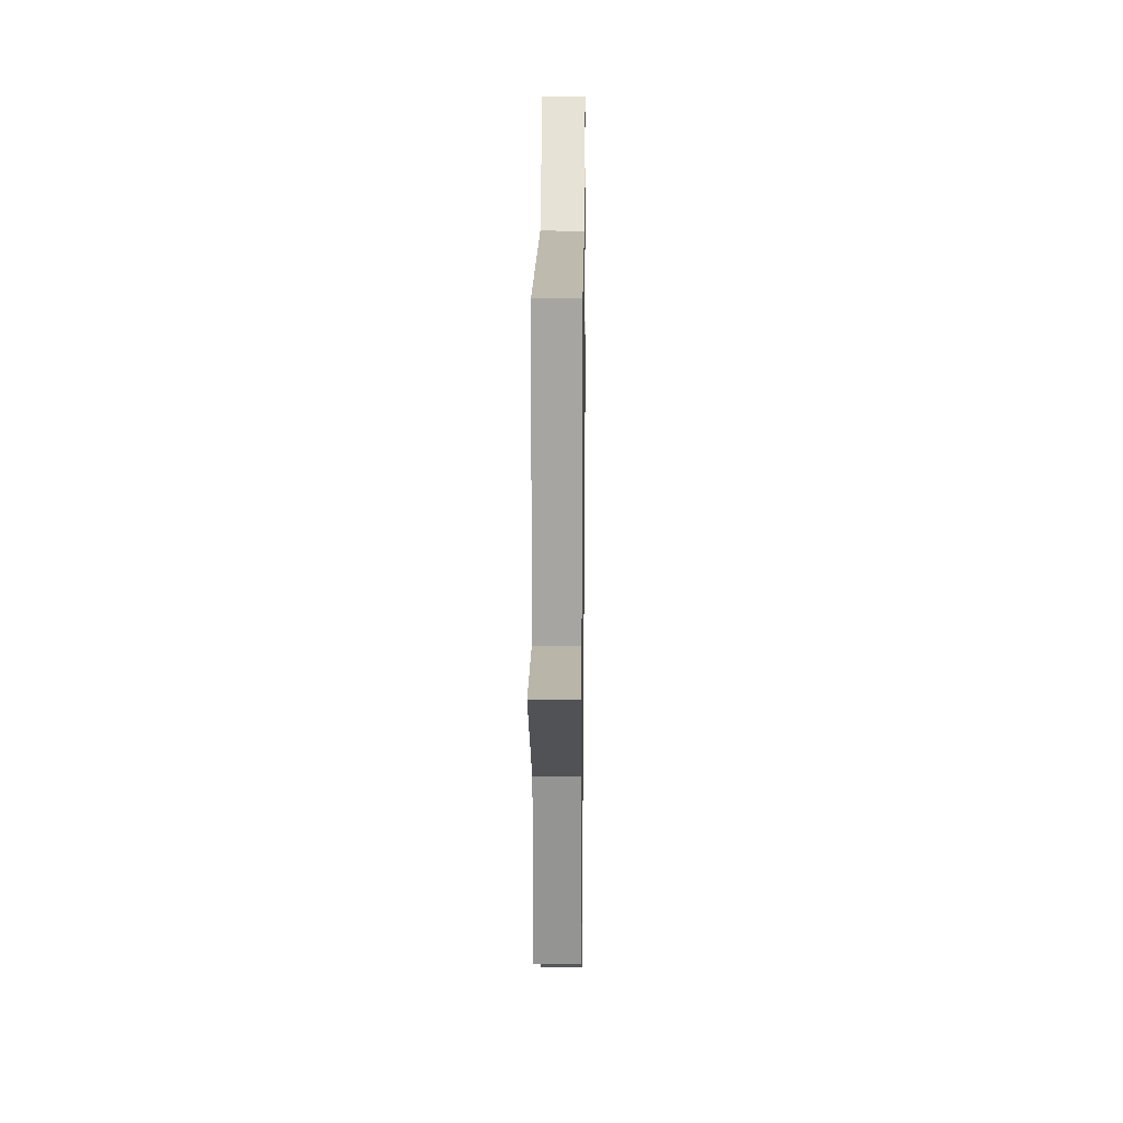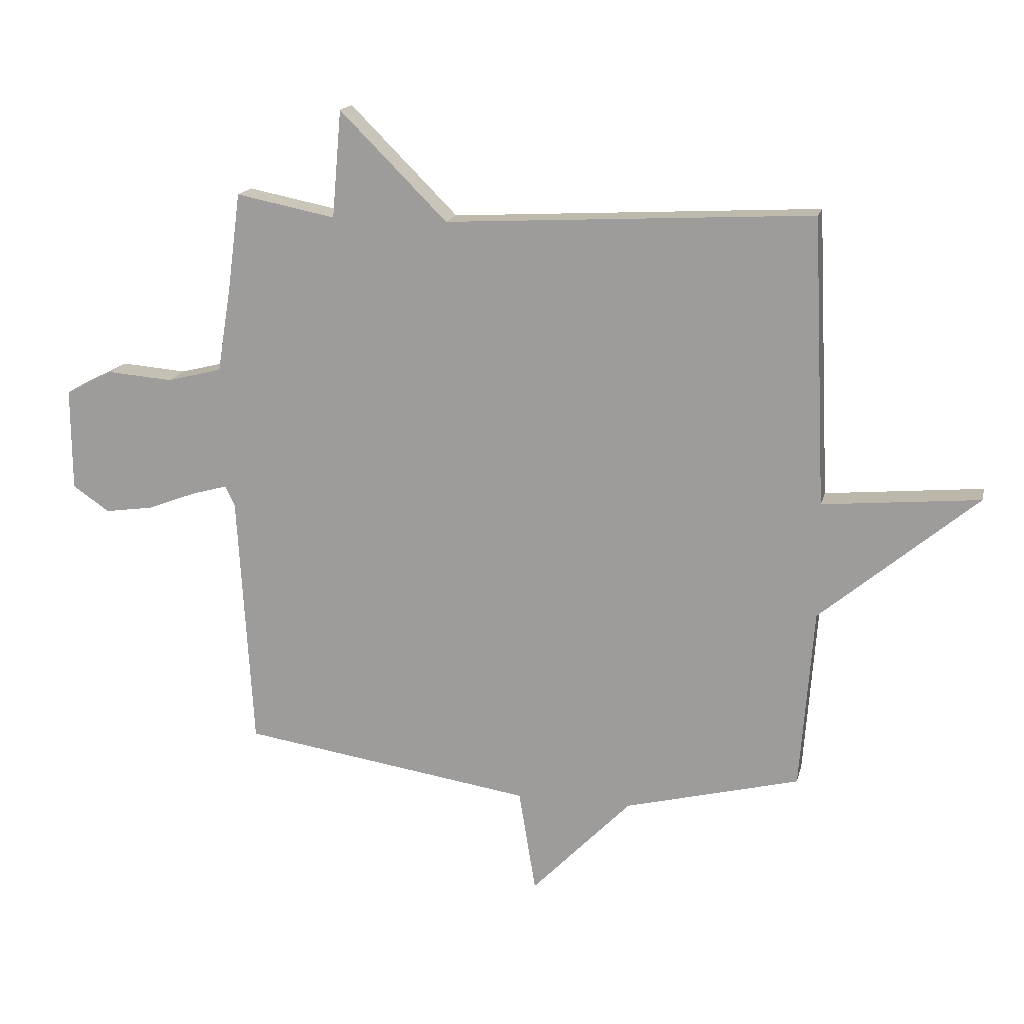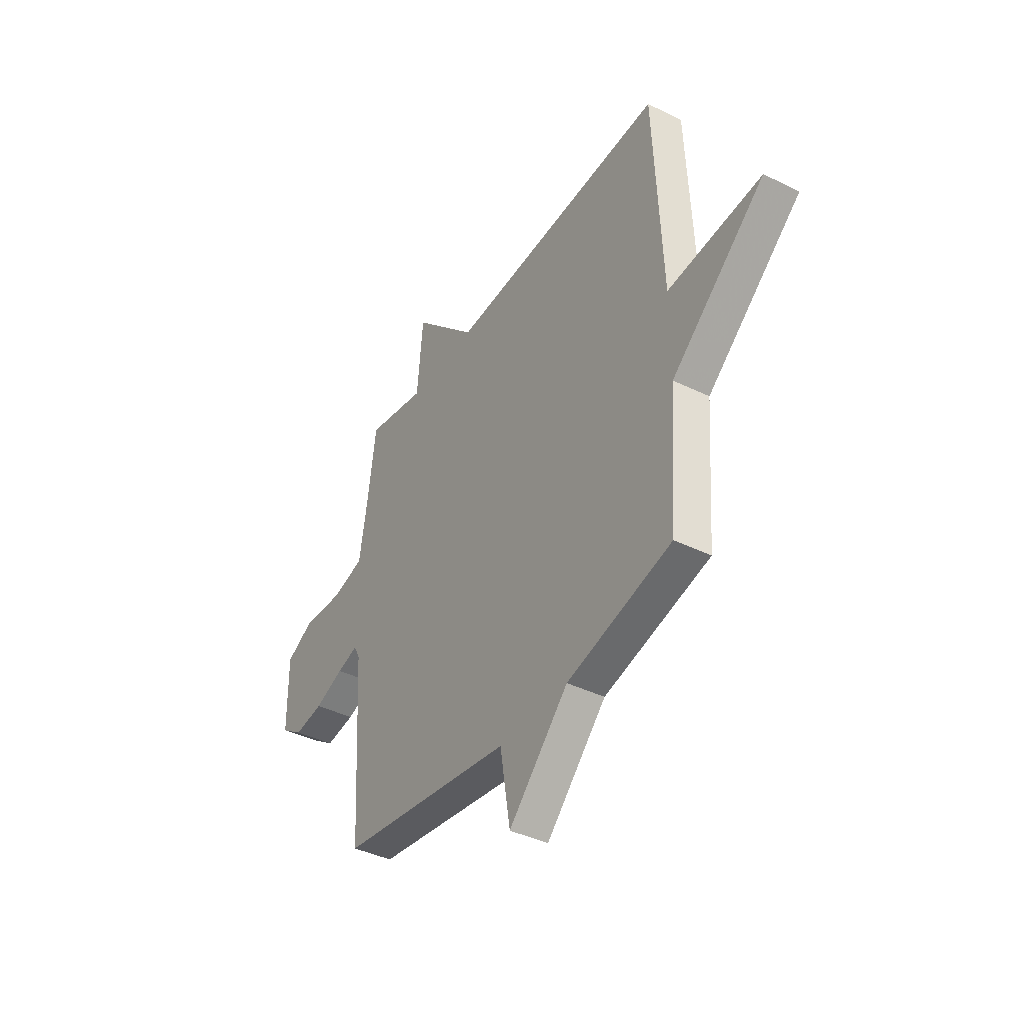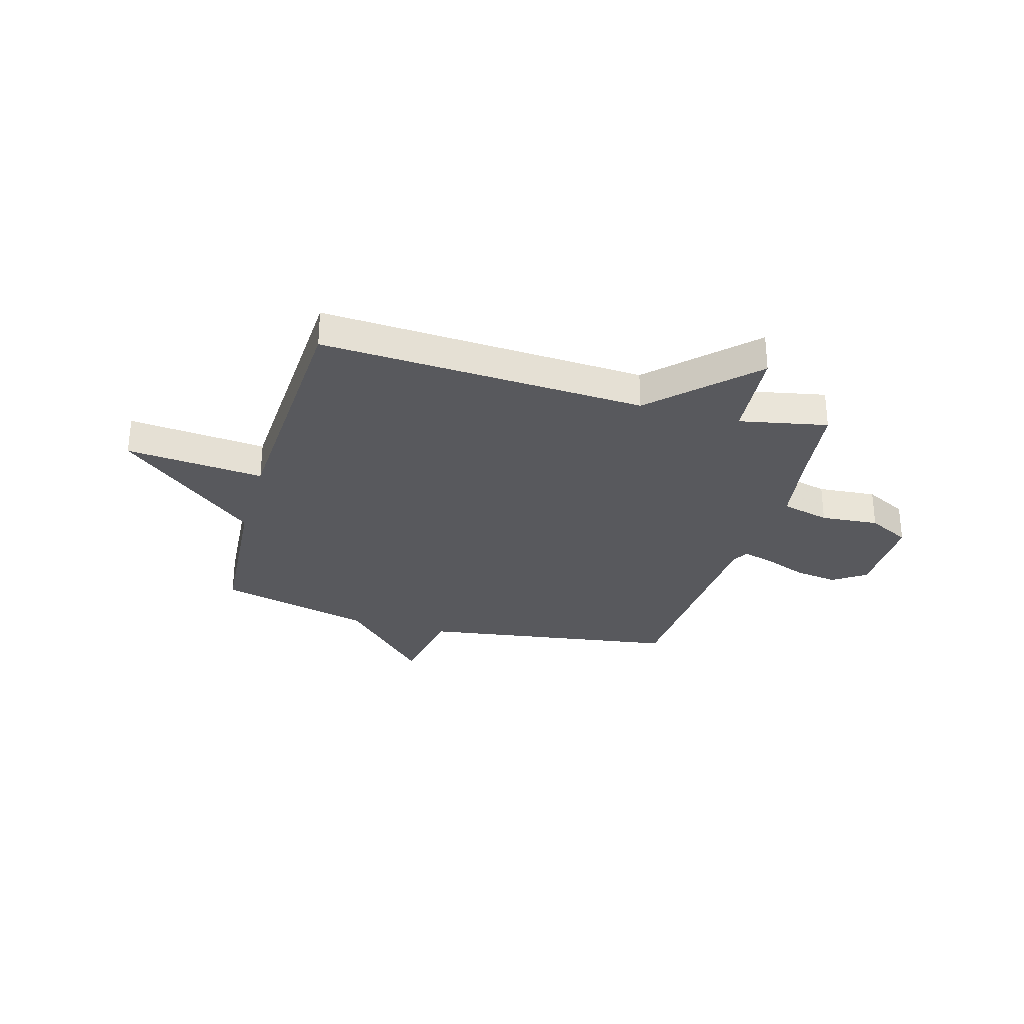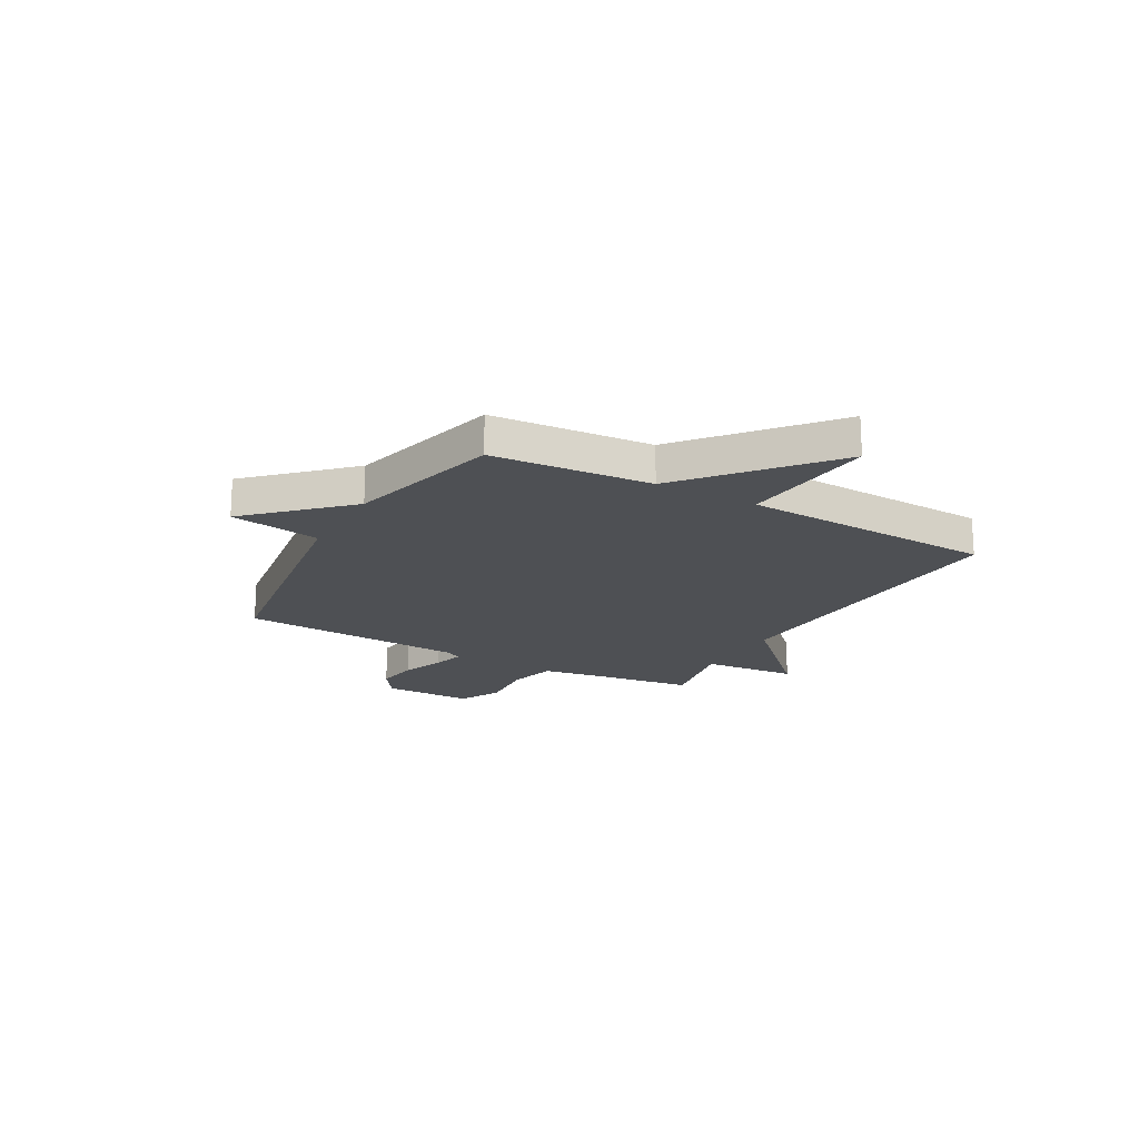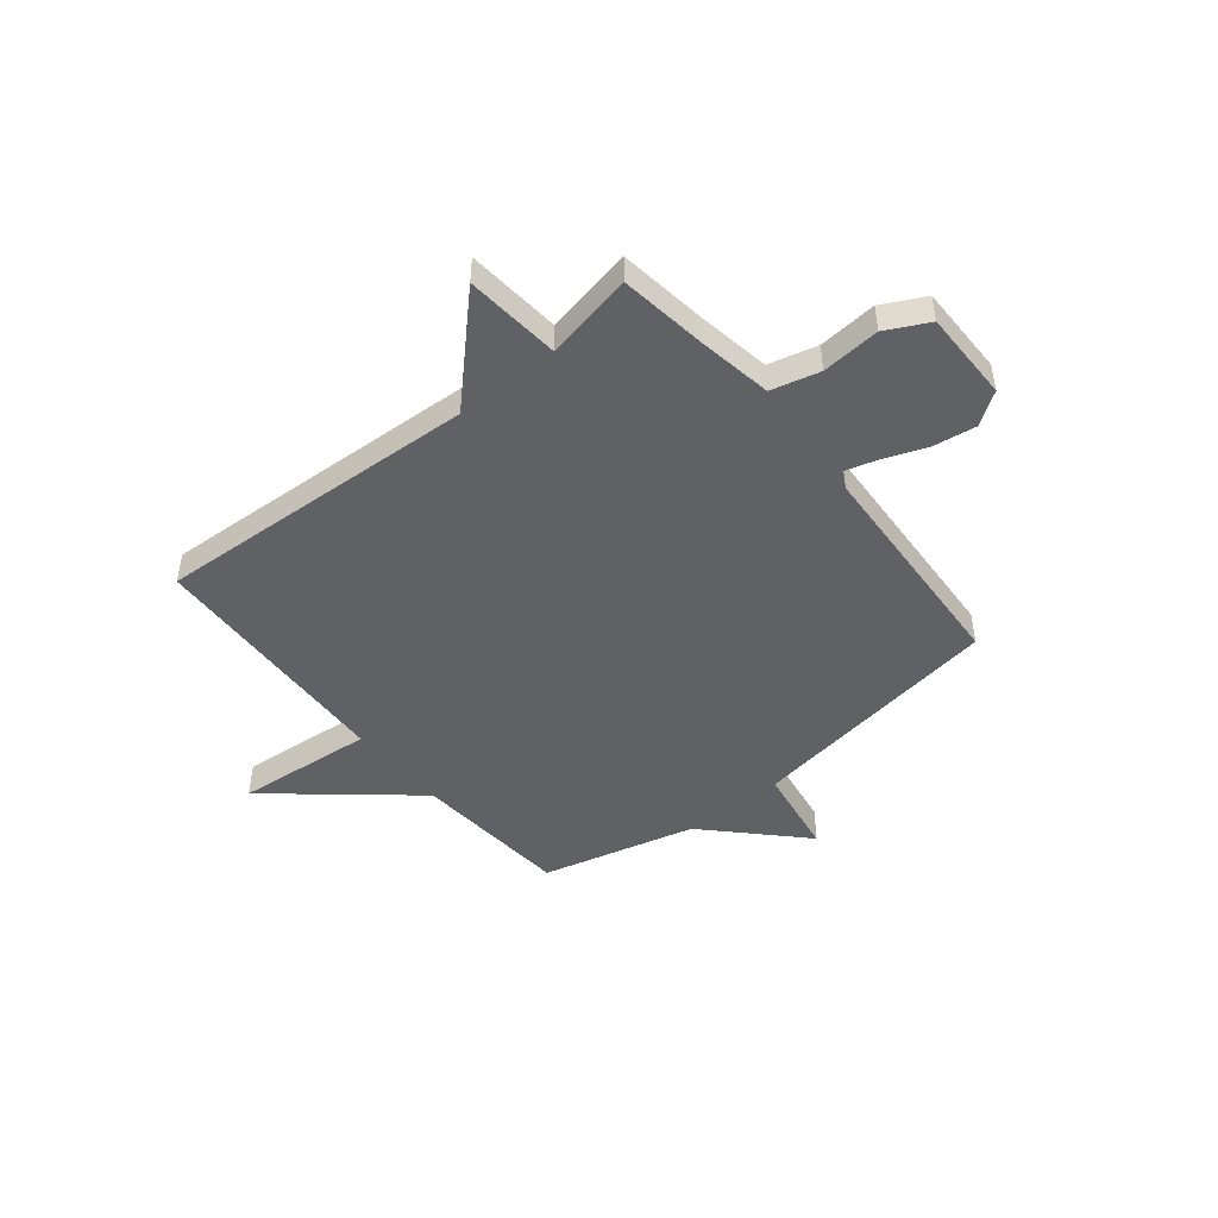
<metadata>
{"format":"obj","ext":"obj","renderer":"f3d","projection":"perspective","resolution":1024,"background":"white","views":[{"elev":18.7,"azim":-89.3,"up":"+Z"},{"elev":16.5,"azim":-167.0,"up":"+Z"},{"elev":-40.3,"azim":-121.2,"up":"+Z"},{"elev":-29.8,"azim":-15.9,"up":"+Y"},{"elev":-18.8,"azim":-119.2,"up":"+Y"},{"elev":-47.0,"azim":39.1,"up":"+Y"}]}
</metadata>
<code>
v 0.5 0.07 -0.5
v 0 0.07 -0.576
v -0.029 0.07 -0.752
v -0.2 0.07 -0.576
v -0.5 0.07 -0.5
v -0.523 0.07 -0.191
v -0.791 0.07 0.034
v -0.523 0.07 0.009
v -0.5 0.07 0.5
v 0.129 0.07 0.466
v 0.313 0.07 0.65
v 0.329 0.07 0.466
v 0.5 0.07 0.5
v 0.523 0.07 0.327
v 0.546 0.07 0.187
v 0.64 0.07 0.163
v 0.753 0.07 0.172
v 0.835 0.07 0.13
v 0.834 0.07 -0.046
v 0.771 0.07 -0.089
v 0.687 0.07 -0.077
v 0.604 0.07 -0.045
v 0.543 0.07 -0.028
v 0.526 0.07 -0.061
v 0.5 0 -0.5
v 0 0 -0.576
v -0.029 0 -0.752
v -0.2 0 -0.576
v -0.5 0 -0.5
v -0.523 0 -0.191
v -0.791 0 0.034
v -0.523 0 0.009
v -0.5 0 0.5
v 0.129 0 0.466
v 0.313 0 0.65
v 0.329 0 0.466
v 0.5 0 0.5
v 0.523 0 0.327
v 0.546 0 0.187
v 0.64 0 0.163
v 0.753 0 0.172
v 0.835 0 0.13
v 0.834 0 -0.046
v 0.771 0 -0.089
v 0.687 0 -0.077
v 0.604 0 -0.045
v 0.543 0 -0.028
v 0.526 0 -0.061
f 20 21 22
f 19 20 22
f 18 19 22
f 17 18 22
f 16 17 22
f 15 16 22 23
f 14 15 23 24
f 24 1 2
f 14 24 2
f 13 14 2
f 12 13 2
f 8 9 10
f 6 7 8
f 6 8 10
f 5 6 10
f 4 5 10
f 2 3 4 10
f 2 10 11 12
f 46 45 44
f 46 44 43
f 46 43 42
f 46 42 41
f 46 41 40
f 47 46 40 39
f 48 47 39 38
f 26 25 48
f 26 48 38
f 26 38 37
f 26 37 36
f 34 33 32
f 32 31 30
f 34 32 30
f 34 30 29
f 34 29 28
f 34 28 27 26
f 36 35 34 26
f 1 25 26 2
f 2 26 27 3
f 3 27 28 4
f 4 28 29 5
f 5 29 30 6
f 6 30 31 7
f 7 31 32 8
f 8 32 33 9
f 9 33 34 10
f 10 34 35 11
f 11 35 36 12
f 12 36 37 13
f 13 37 38 14
f 14 38 39 15
f 15 39 40 16
f 16 40 41 17
f 17 41 42 18
f 18 42 43 19
f 19 43 44 20
f 20 44 45 21
f 21 45 46 22
f 22 46 47 23
f 23 47 48 24
f 24 48 25 1

</code>
